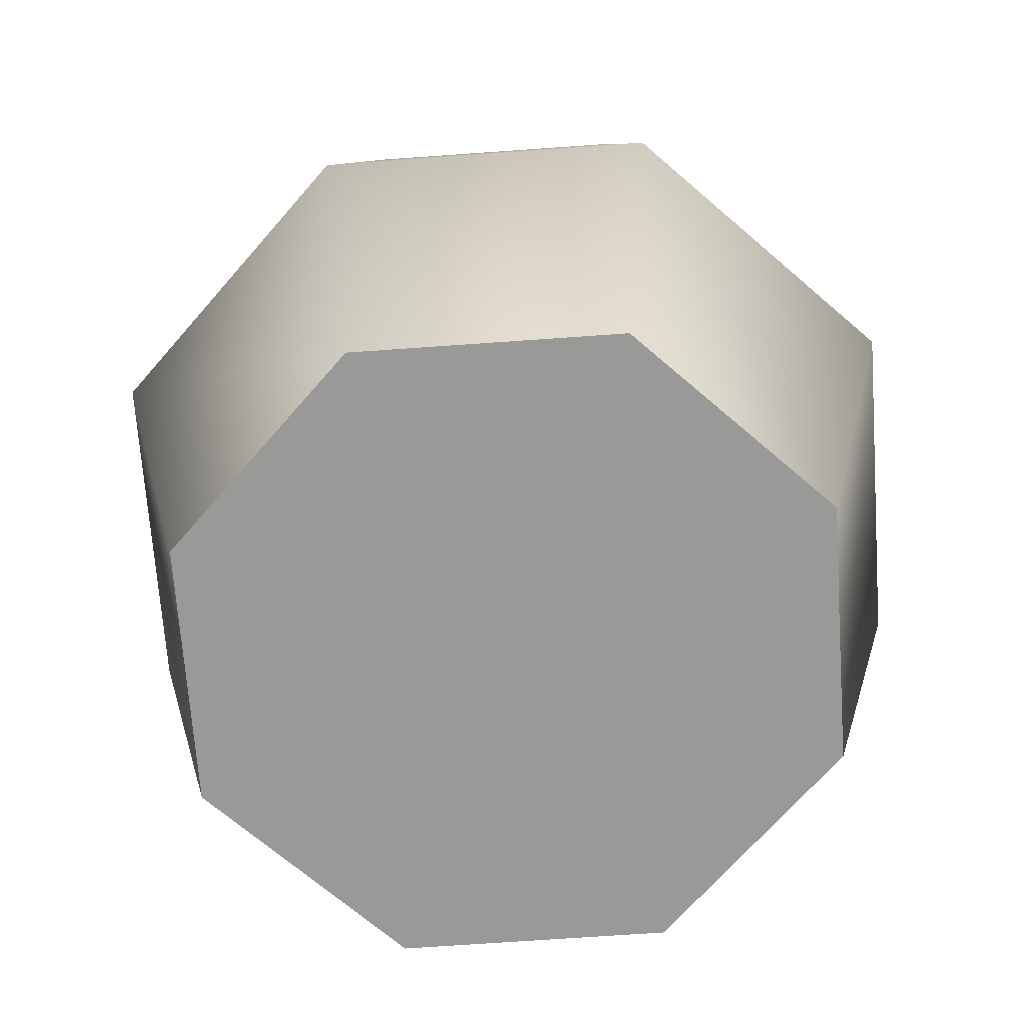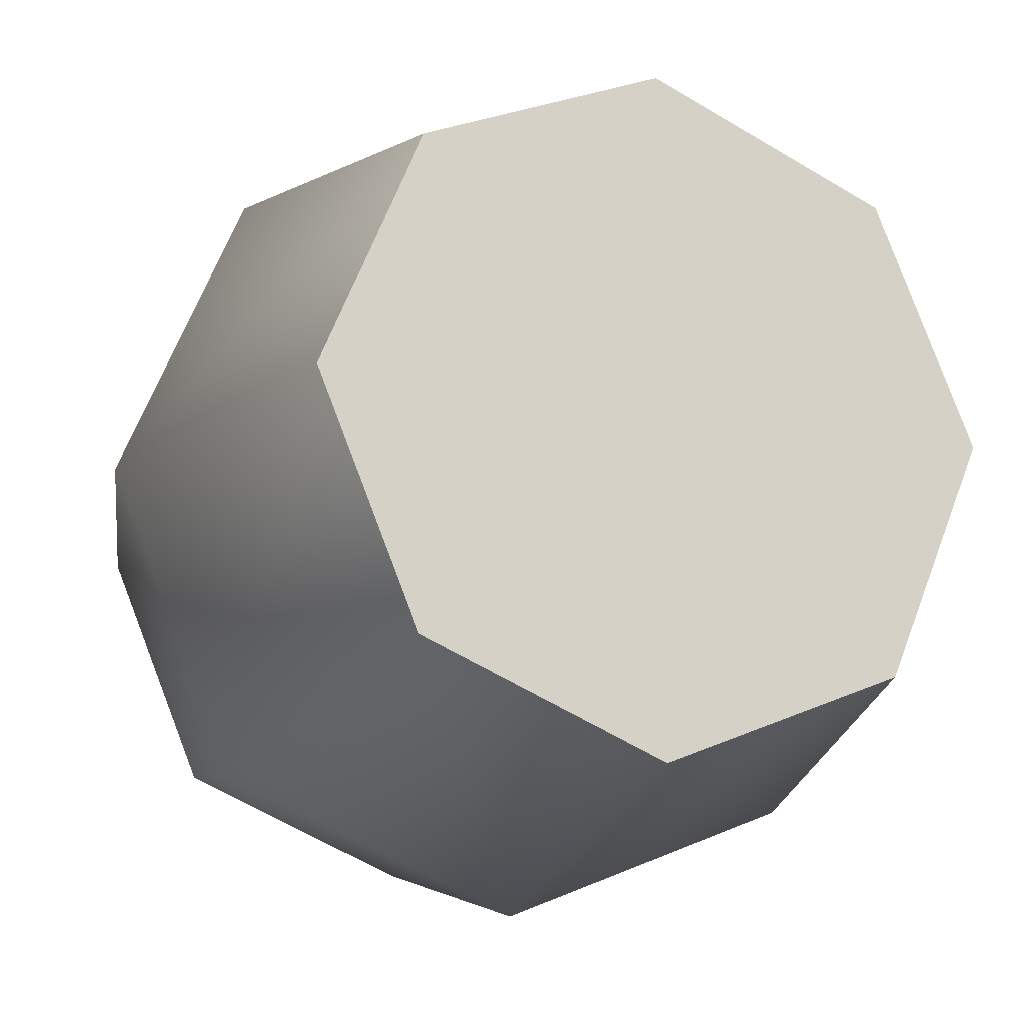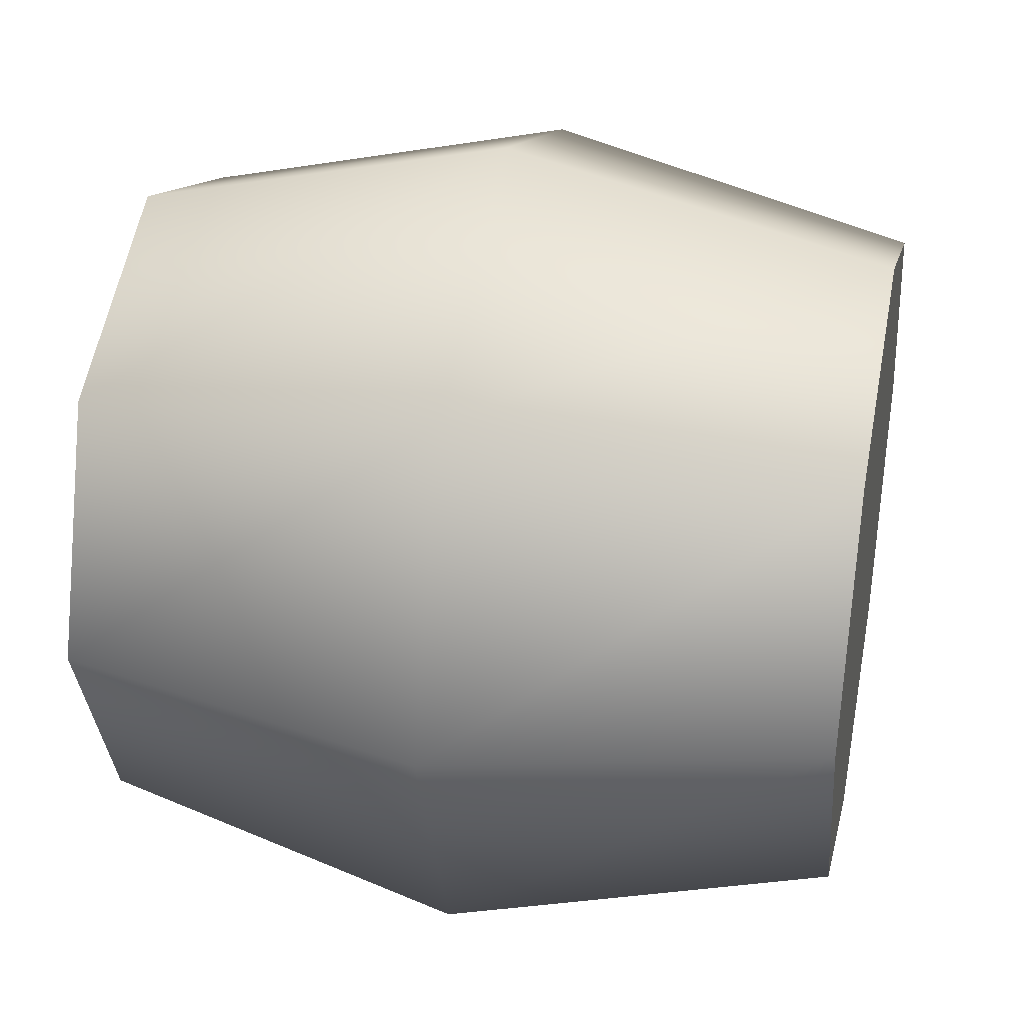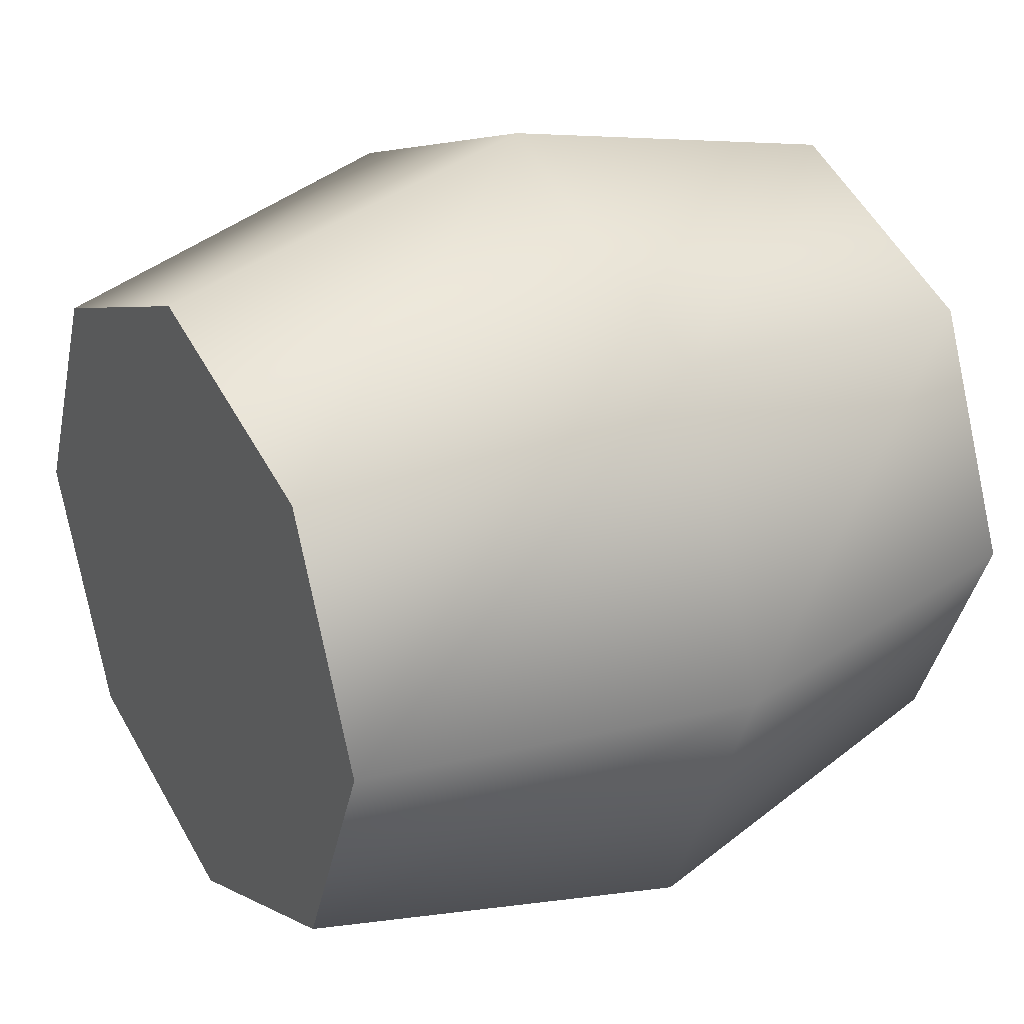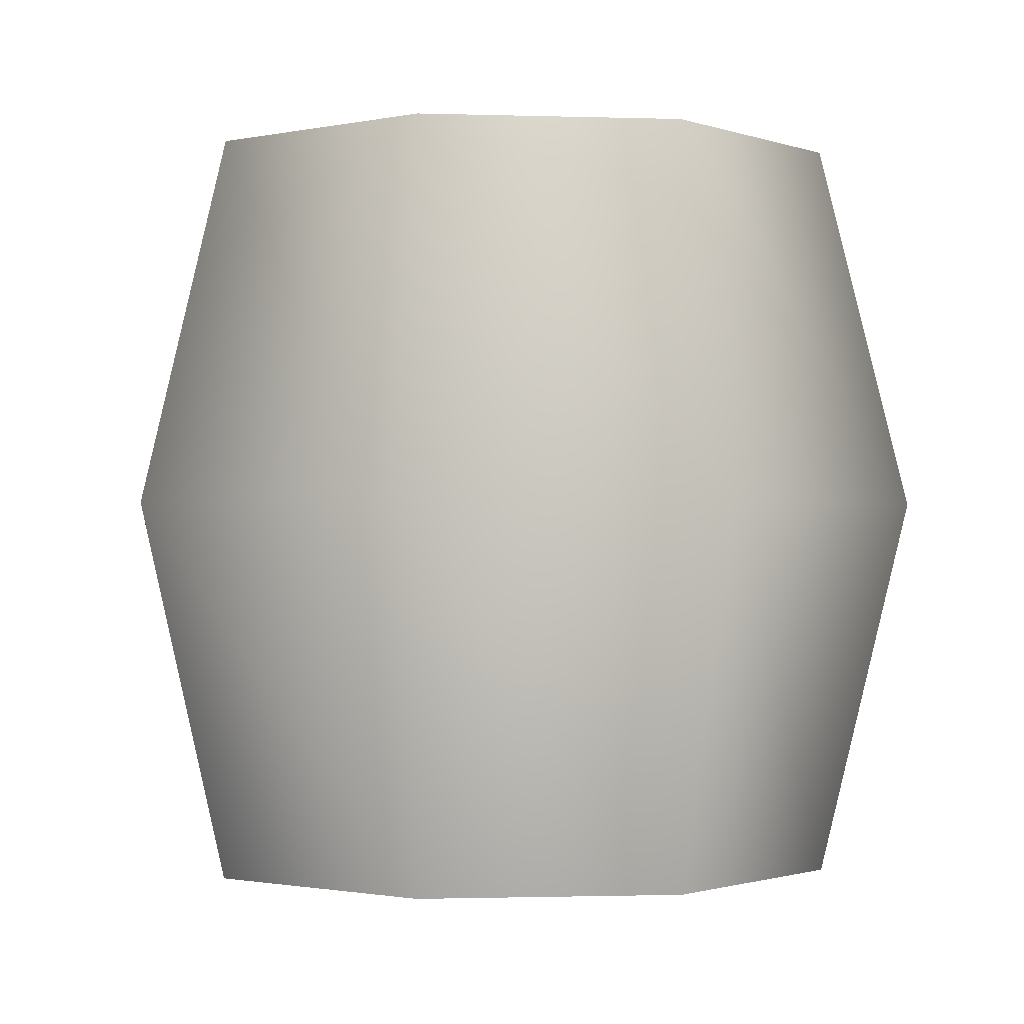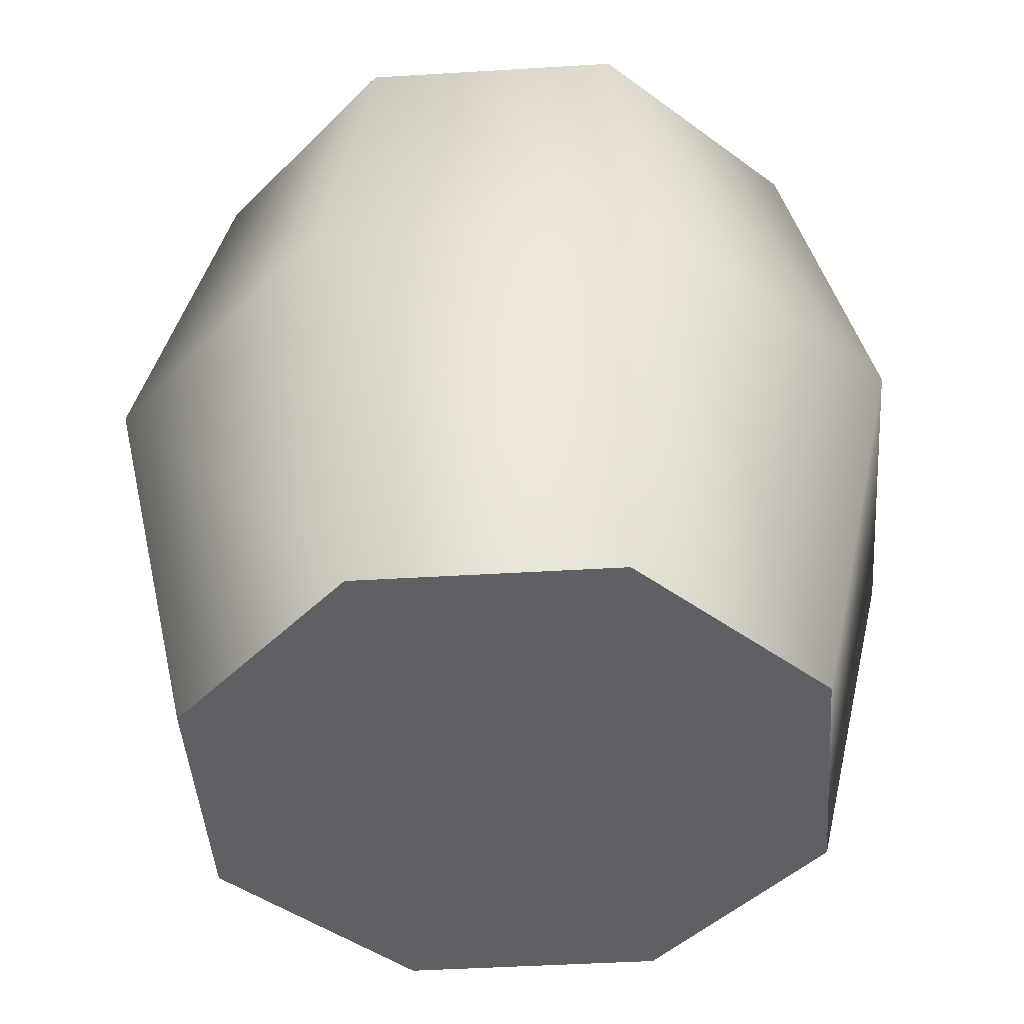
<metadata>
{"format":"obj","ext":"obj","renderer":"f3d","projection":"perspective","resolution":1024,"background":"white","views":[{"elev":-68.8,"azim":161.6,"up":"+Y"},{"elev":-16.2,"azim":-21.7,"up":"+Z"},{"elev":34.5,"azim":-78.5,"up":"+Z"},{"elev":30.0,"azim":58.1,"up":"+Z"},{"elev":-1.2,"azim":-29.3,"up":"+Y"},{"elev":-44.0,"azim":-63.4,"up":"+Y"}]}
</metadata>
<code>
v 0.0002 -0.0016 5.894
v -4.168 -0.0016 4.168
v 4.168 -0.0016 -4.168
v 4.168 -0.0016 4.168
v 5.894 -0.0016 -0.0002
v -0.0001 -0.0016 -5.894
v -4.168 -0.0016 -4.168
v -5.894 -0.0016 0.0001
v 0.0004 6.691 7.494
v -5.299 6.691 5.299
v 0.0004 13.2 5.896
v -4.169 13.2 4.17
v 0.0002 12.51 4.716
v -3.334 12.51 3.335
v -3.417 13.2 3.418
v 0.0004 13.2 4.833
v 5.299 6.691 5.299
v 4.17 13.2 4.169
v 3.335 12.51 3.334
v 3.418 13.2 3.417
v 7.494 6.691 -0.0004
v 5.896 13.2 -0.0004
v 4.716 12.51 -0.0003
v 4.833 13.2 -0.0004
v 5.299 6.691 -5.299
v 4.169 13.2 -4.17
v 3.334 12.51 -3.335
v 3.417 13.2 -3.418
v -0.0004 6.691 -7.494
v -0.0004 13.2 -5.896
v -0.0002 12.51 -4.716
v -0.0004 13.2 -4.833
v -5.299 6.691 -5.299
v -4.17 13.2 -4.169
v -3.335 12.51 -3.334
v -3.418 13.2 -3.417
v -7.494 6.691 0.0004
v -5.896 13.2 0.0003
v -4.716 12.51 0.0002
v -4.833 13.2 0.0003
f 1 2 3 4
f 3 5 4
f 6 3 2 7
f 8 7 2
f 1 9 10 2
f 9 11 12 10
f 13 14 15 16
f 11 16 15 12
f 4 17 9 1
f 17 18 11 9
f 19 13 16 20
f 18 20 16 11
f 5 21 17 4
f 21 22 18 17
f 23 19 20 24
f 22 24 20 18
f 3 25 21 5
f 25 26 22 21
f 27 23 24 28
f 26 28 24 22
f 6 29 25 3
f 29 30 26 25
f 31 27 28 32
f 30 32 28 26
f 7 33 29 6
f 33 34 30 29
f 35 31 32 36
f 34 36 32 30
f 8 37 33 7
f 37 38 34 33
f 39 35 36 40
f 38 40 36 34
f 2 10 37 8
f 10 12 38 37
f 14 39 40 15
f 12 15 40 38
f 13 19 35 14
f 35 39 14
f 31 35 19 27
f 23 27 19

</code>
